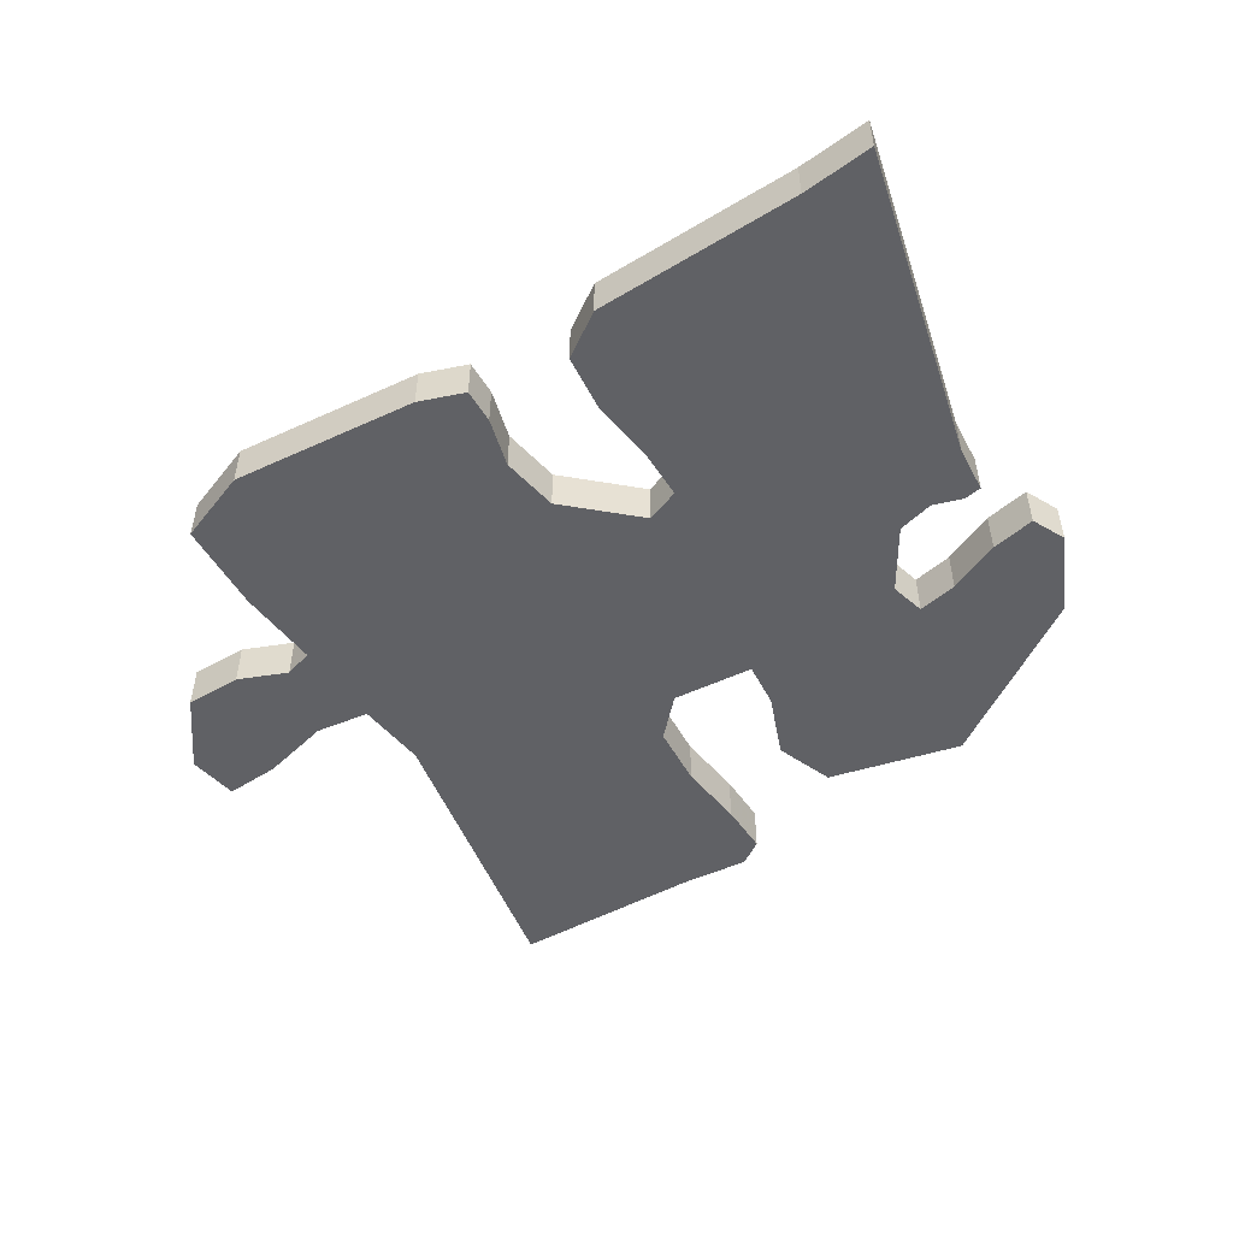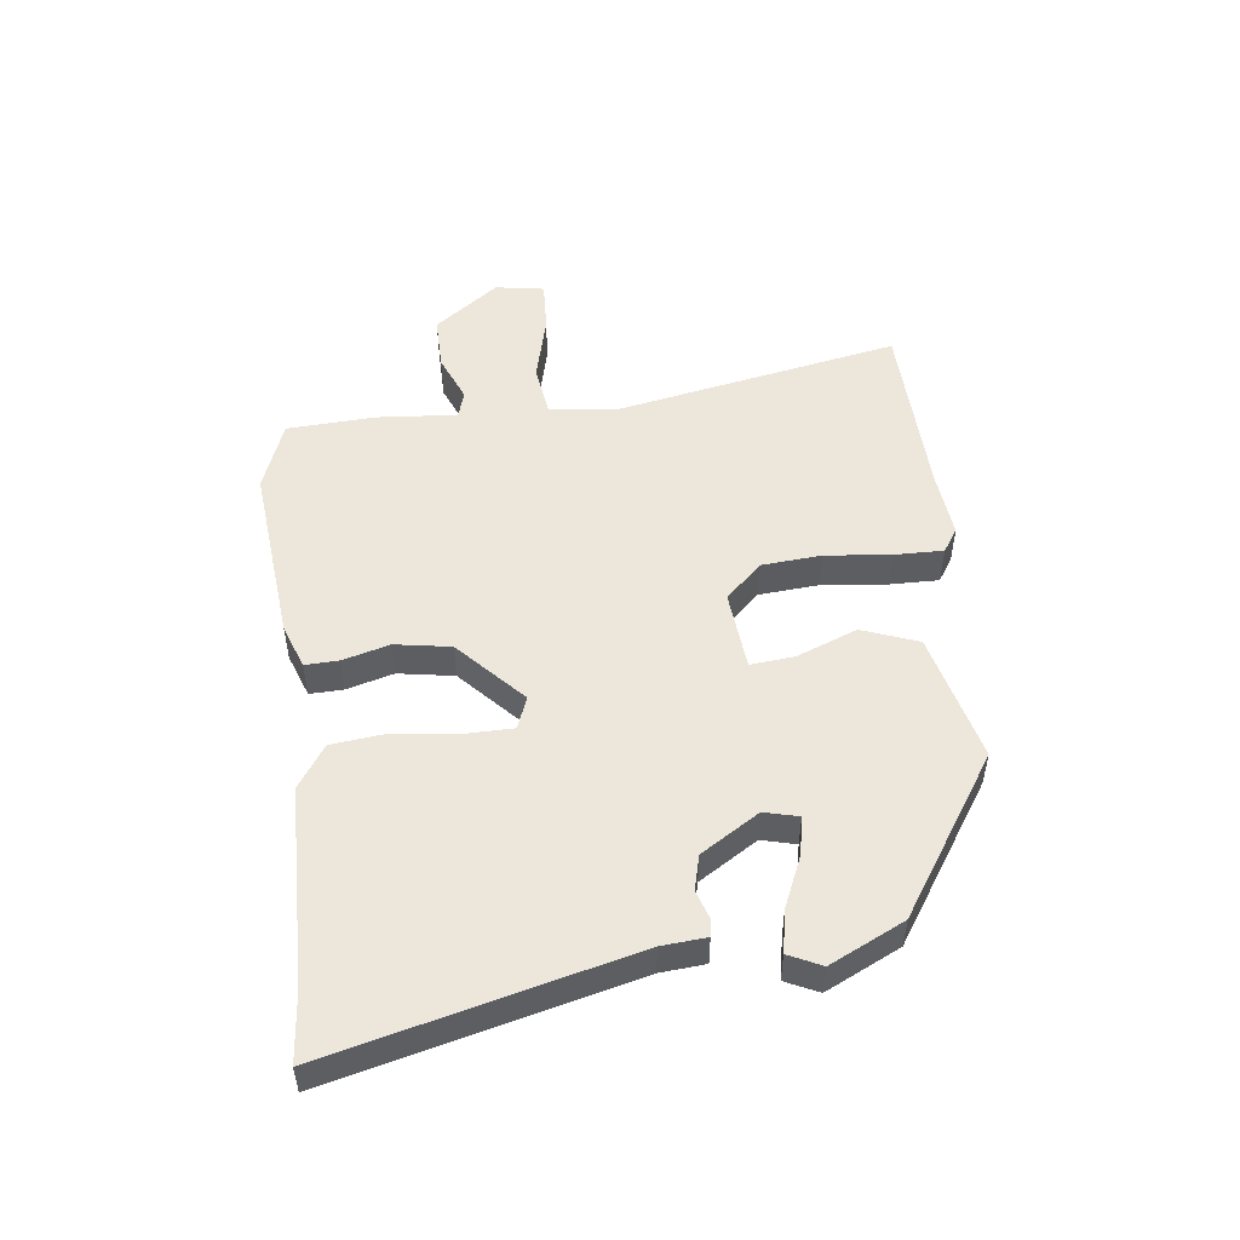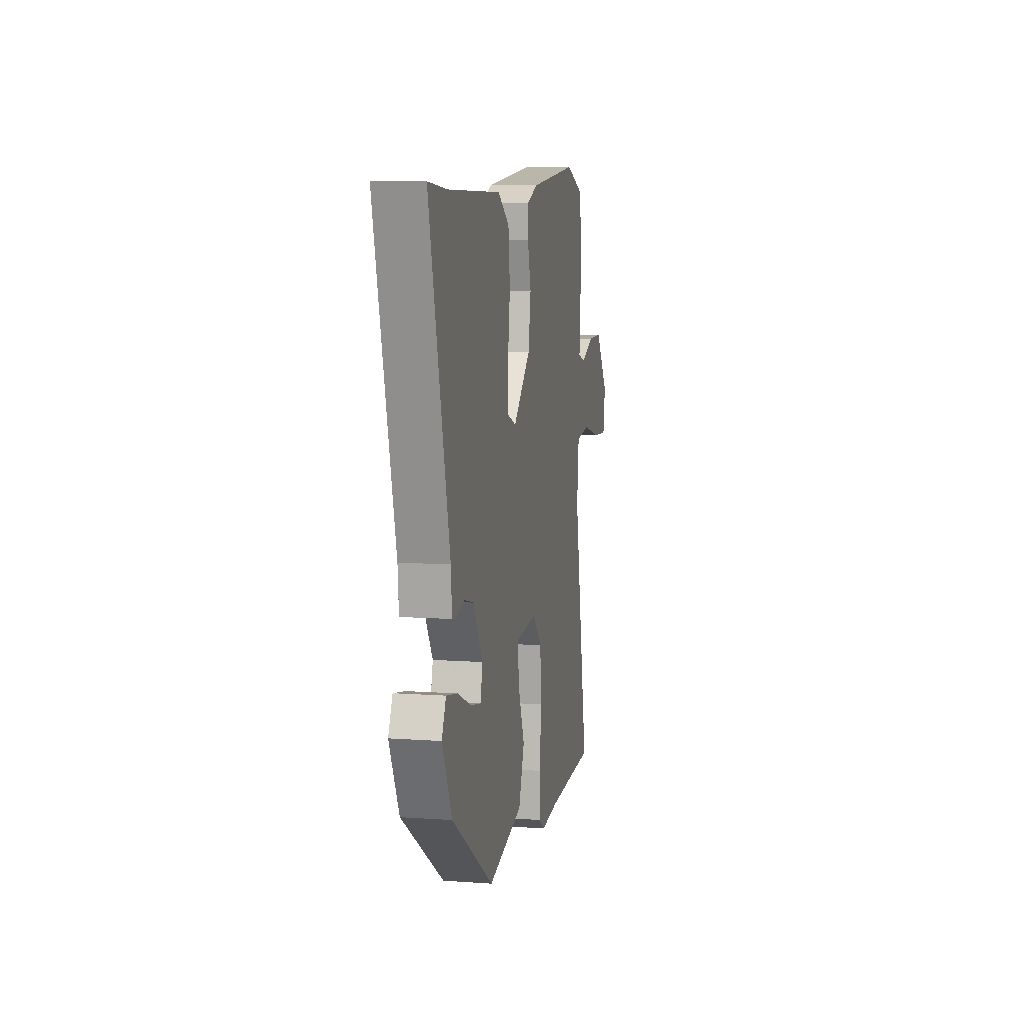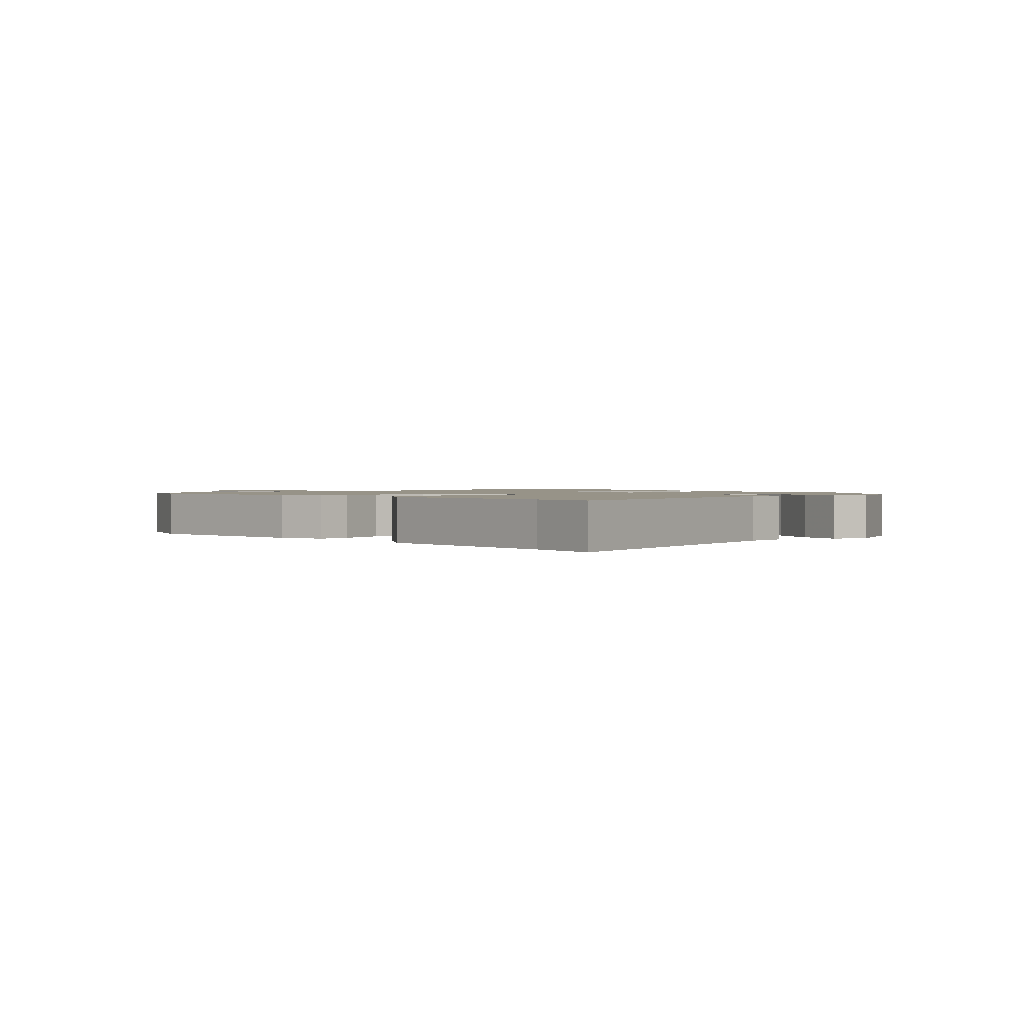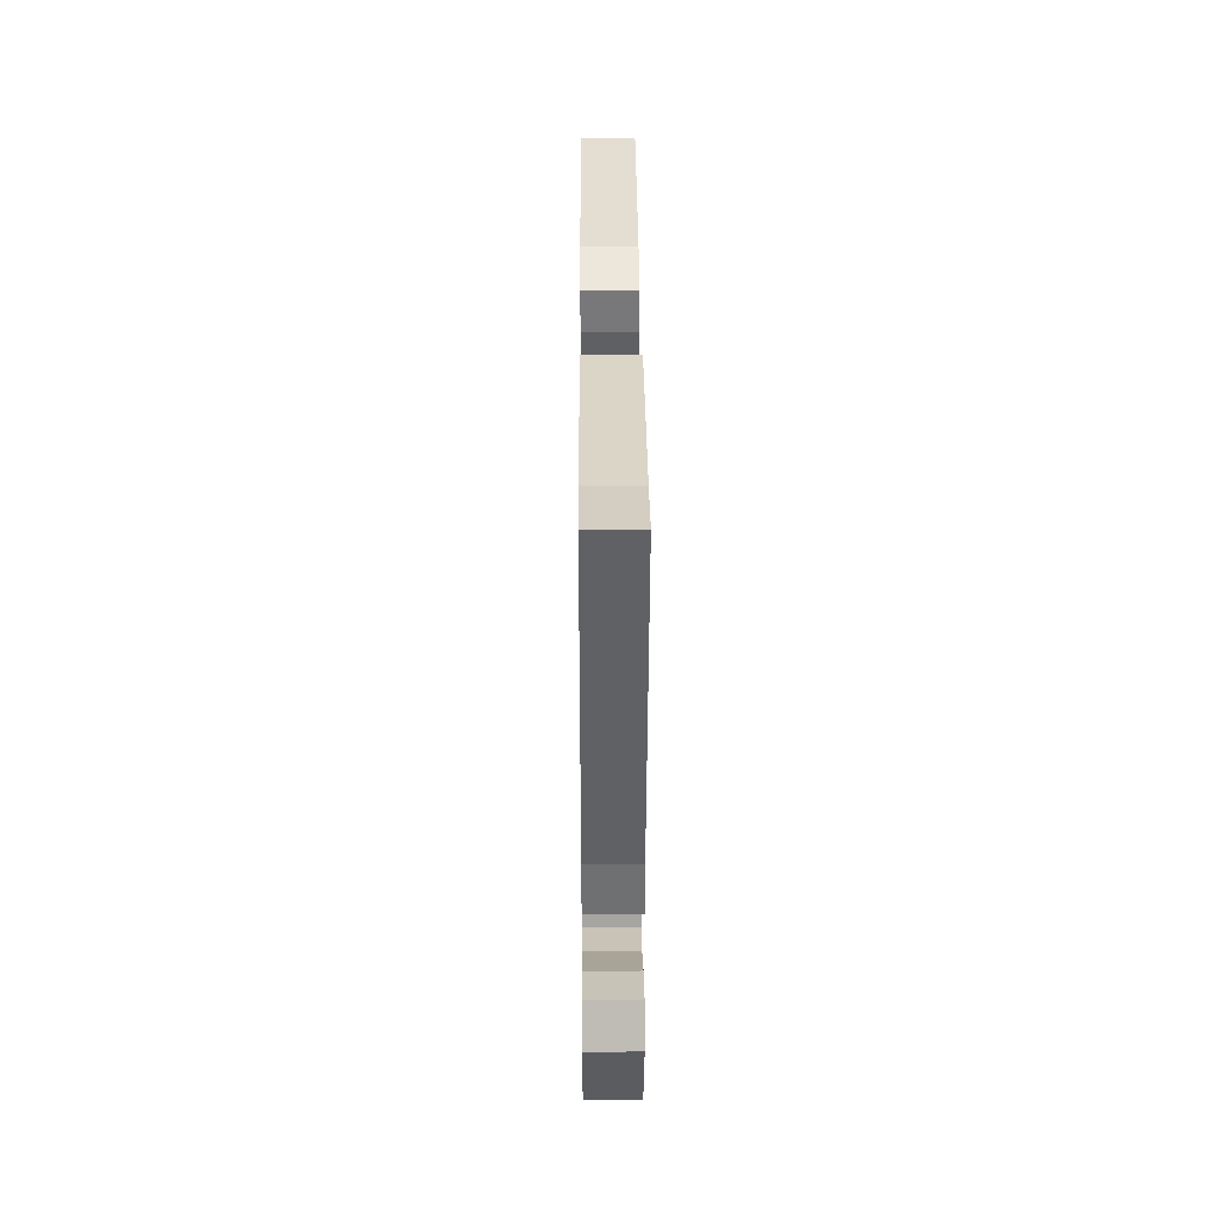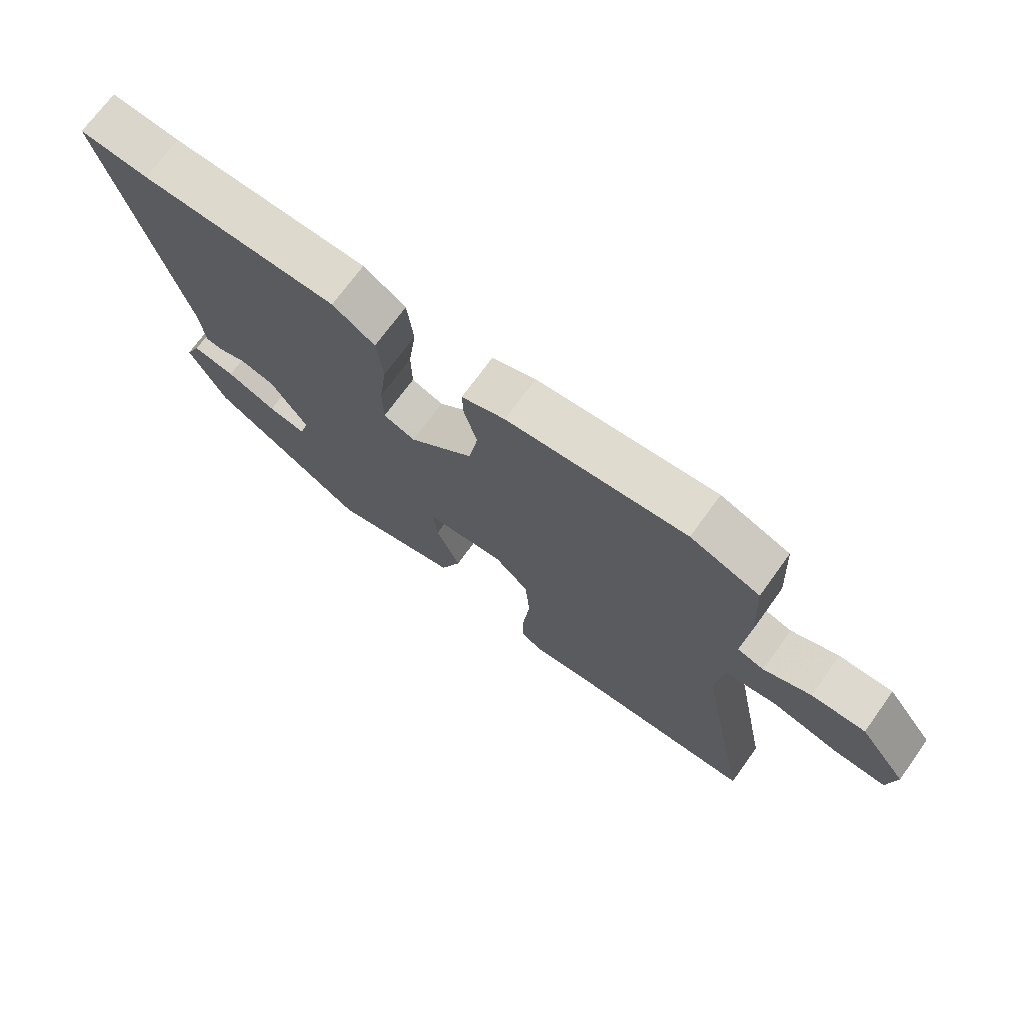
<metadata>
{"format":"obj","ext":"obj","renderer":"f3d","projection":"perspective","resolution":1024,"background":"white","views":[{"elev":-50.4,"azim":32.4,"up":"+Y"},{"elev":51.2,"azim":83.3,"up":"+Y"},{"elev":8.5,"azim":101.1,"up":"+Z"},{"elev":1.3,"azim":47.7,"up":"+Y"},{"elev":30.4,"azim":89.6,"up":"+Z"},{"elev":71.6,"azim":-144.1,"up":"+Z"}]}
</metadata>
<code>
v -0.302 0.07 -0.507
v -0.599 0.07 -0.497
v -0.509 0.07 -0.038
v -0.521 0.07 0.073
v -0.606 0.07 0.085
v -0.715 0.07 0.058
v -0.8 0.07 0.054
v -0.813 0.07 0.133
v -0.735 0.07 0.237
v -0.647 0.07 0.236
v -0.57 0.07 0.204
v -0.526 0.07 0.217
v -0.536 0.07 0.347
v -0.528 0.07 0.49
v -0.415 0.07 0.532
v -0.122 0.07 0.503
v -0.051 0.07 0.477
v -0.053 0.07 0.423
v -0.074 0.07 0.347
v -0.059 0.07 0.257
v 0.046 0.07 0.159
v 0.098 0.07 0.179
v 0.099 0.07 0.257
v 0.086 0.07 0.358
v 0.096 0.07 0.448
v 0.165 0.07 0.494
v 0.485 0.07 0.499
v 0.596 0.07 0.509
v 0.475 0.07 0.026
v 0.469 0.07 -0.046
v 0.441 0.07 -0.05
v 0.395 0.07 -0.035
v 0.339 0.07 -0.049
v 0.28 0.07 -0.143
v 0.294 0.07 -0.198
v 0.356 0.07 -0.186
v 0.437 0.07 -0.151
v 0.506 0.07 -0.138
v 0.531 0.07 -0.191
v 0.473 0.07 -0.311
v 0.221 0.07 -0.477
v 0.012 0.07 -0.425
v -0.022 0.07 -0.334
v 0.017 0.07 -0.236
v 0.024 0.07 -0.165
v -0.105 0.07 -0.153
v -0.161 0.07 -0.211
v -0.169 0.07 -0.308
v -0.158 0.07 -0.413
v -0.157 0.07 -0.493
v -0.195 0.07 -0.518
v -0.302 0 -0.507
v -0.599 0 -0.497
v -0.509 0 -0.038
v -0.521 0 0.073
v -0.606 0 0.085
v -0.715 0 0.058
v -0.8 0 0.054
v -0.813 0 0.133
v -0.735 0 0.237
v -0.647 0 0.236
v -0.57 0 0.204
v -0.526 0 0.217
v -0.536 0 0.347
v -0.528 0 0.49
v -0.415 0 0.532
v -0.122 0 0.503
v -0.051 0 0.477
v -0.053 0 0.423
v -0.074 0 0.347
v -0.059 0 0.257
v 0.046 0 0.159
v 0.098 0 0.179
v 0.099 0 0.257
v 0.086 0 0.358
v 0.096 0 0.448
v 0.165 0 0.494
v 0.485 0 0.499
v 0.596 0 0.509
v 0.475 0 0.026
v 0.469 0 -0.046
v 0.441 0 -0.05
v 0.395 0 -0.035
v 0.339 0 -0.049
v 0.28 0 -0.143
v 0.294 0 -0.198
v 0.356 0 -0.186
v 0.437 0 -0.151
v 0.506 0 -0.138
v 0.531 0 -0.191
v 0.473 0 -0.311
v 0.221 0 -0.477
v 0.012 0 -0.425
v -0.022 0 -0.334
v 0.017 0 -0.236
v 0.024 0 -0.165
v -0.105 0 -0.153
v -0.161 0 -0.211
v -0.169 0 -0.308
v -0.158 0 -0.413
v -0.157 0 -0.493
v -0.195 0 -0.518
f 48 49 50 51
f 47 48 51 1
f 41 42 43 44
f 41 44 45
f 40 41 45
f 36 37 38 39
f 35 36 39 40
f 29 30 31 32
f 27 28 29 32
f 27 32 33
f 26 27 33 34
f 23 24 25 26
f 22 23 26 34
f 16 17 18 19
f 16 19 20
f 15 16 20
f 12 13 14 15
f 12 15 20 21
f 8 9 10 11
f 6 7 8 11
f 5 6 11 12
f 4 5 12 21
f 47 1 2 3
f 46 47 3 4
f 35 40 45
f 22 34 35 45
f 21 22 45 46
f 4 21 46
f 102 101 100 99
f 52 102 99 98
f 95 94 93 92
f 96 95 92
f 96 92 91
f 90 89 88 87
f 91 90 87 86
f 83 82 81 80
f 83 80 79 78
f 84 83 78
f 85 84 78 77
f 77 76 75 74
f 85 77 74 73
f 70 69 68 67
f 71 70 67
f 71 67 66
f 66 65 64 63
f 72 71 66 63
f 62 61 60 59
f 62 59 58 57
f 63 62 57 56
f 72 63 56 55
f 54 53 52 98
f 55 54 98 97
f 96 91 86
f 96 86 85 73
f 97 96 73 72
f 97 72 55
f 1 52 53 2
f 2 53 54 3
f 3 54 55 4
f 4 55 56 5
f 5 56 57 6
f 6 57 58 7
f 7 58 59 8
f 8 59 60 9
f 9 60 61 10
f 10 61 62 11
f 11 62 63 12
f 12 63 64 13
f 13 64 65 14
f 14 65 66 15
f 15 66 67 16
f 16 67 68 17
f 17 68 69 18
f 18 69 70 19
f 19 70 71 20
f 20 71 72 21
f 21 72 73 22
f 22 73 74 23
f 23 74 75 24
f 24 75 76 25
f 25 76 77 26
f 26 77 78 27
f 27 78 79 28
f 28 79 80 29
f 29 80 81 30
f 30 81 82 31
f 31 82 83 32
f 32 83 84 33
f 33 84 85 34
f 34 85 86 35
f 35 86 87 36
f 36 87 88 37
f 37 88 89 38
f 38 89 90 39
f 39 90 91 40
f 40 91 92 41
f 41 92 93 42
f 42 93 94 43
f 43 94 95 44
f 44 95 96 45
f 45 96 97 46
f 46 97 98 47
f 47 98 99 48
f 48 99 100 49
f 49 100 101 50
f 50 101 102 51
f 51 102 52 1

</code>
